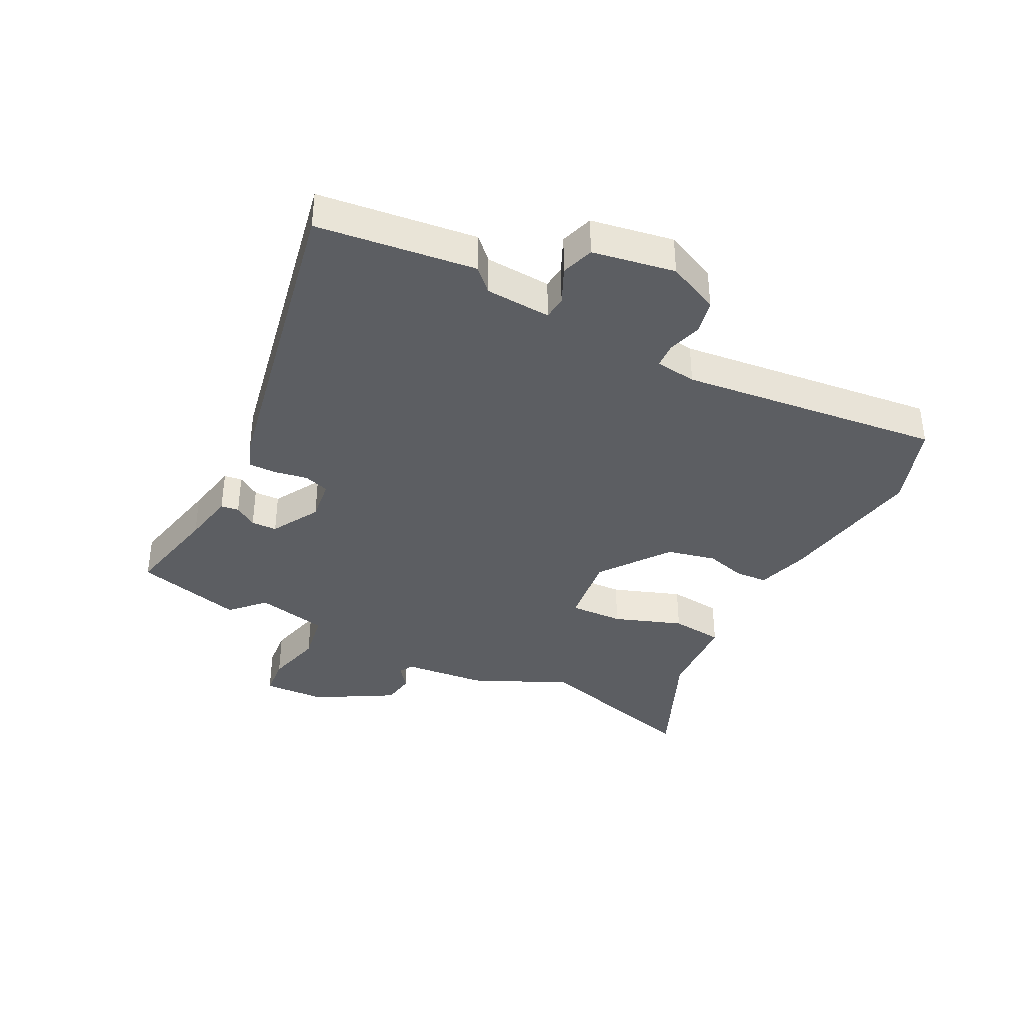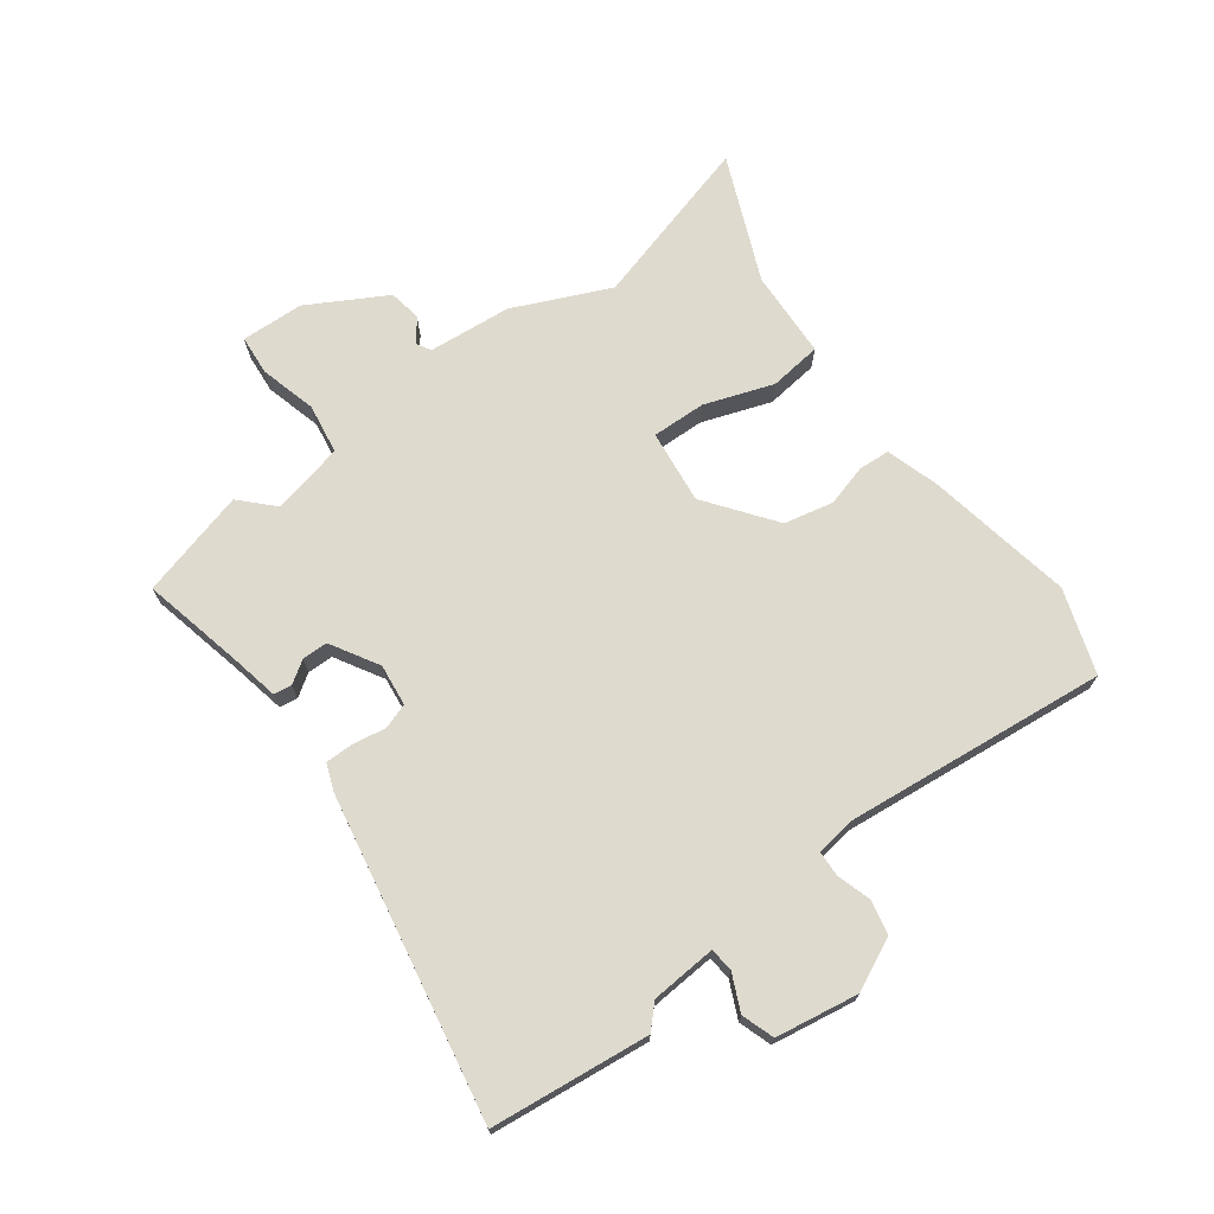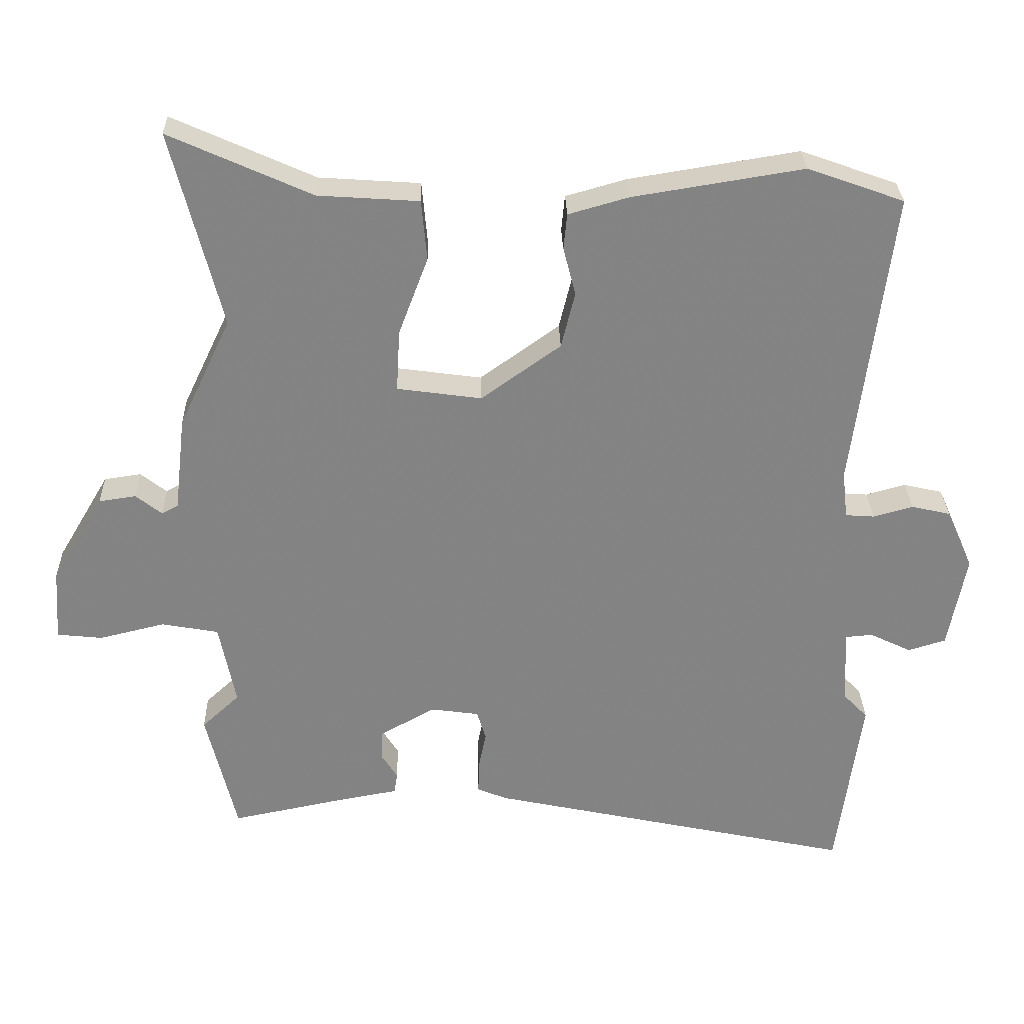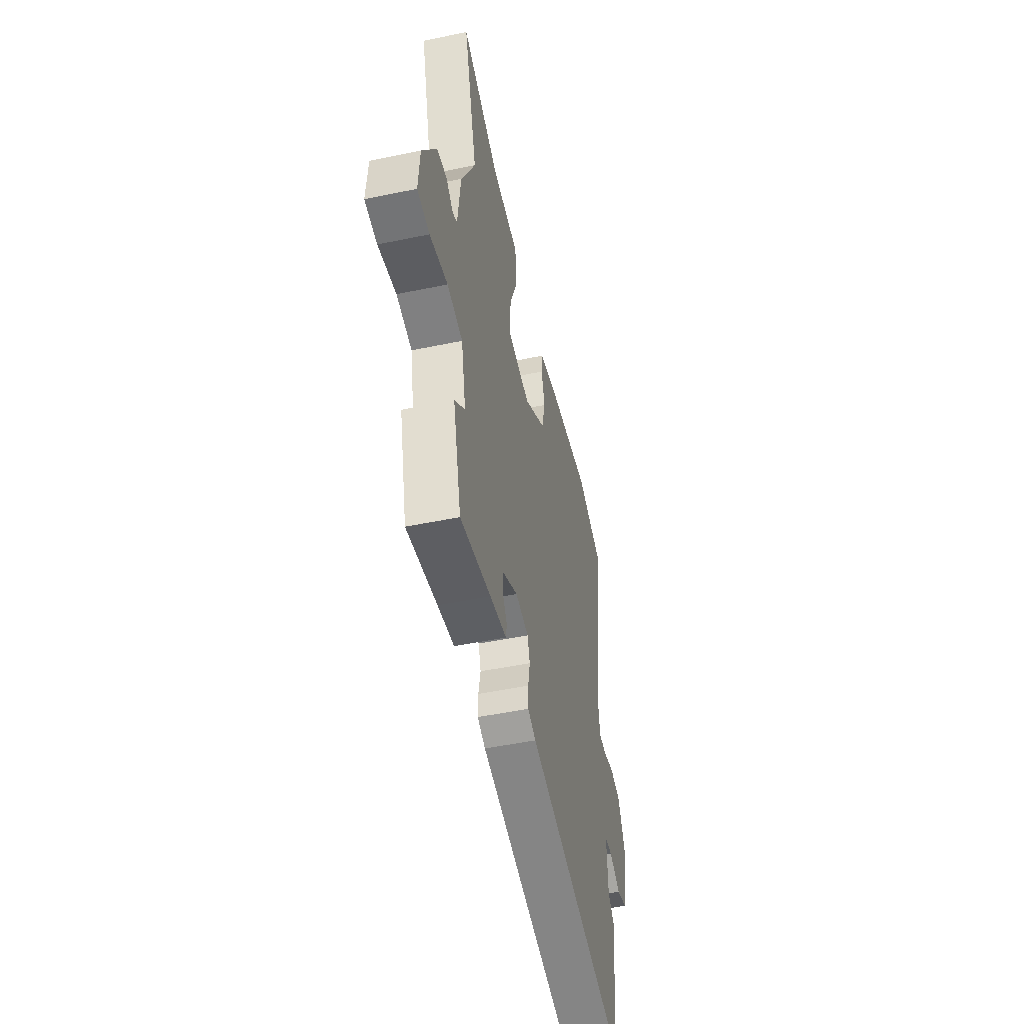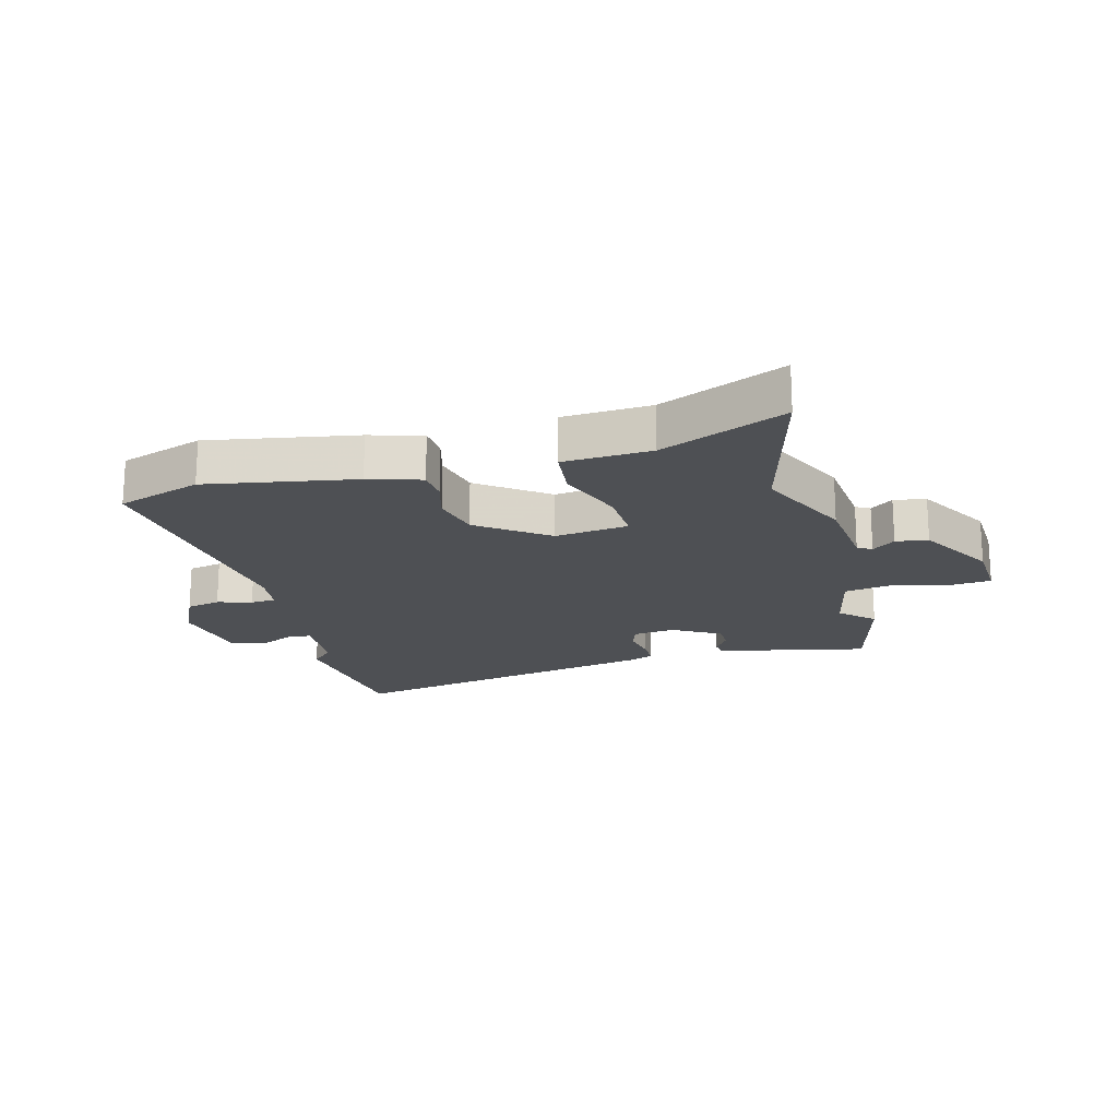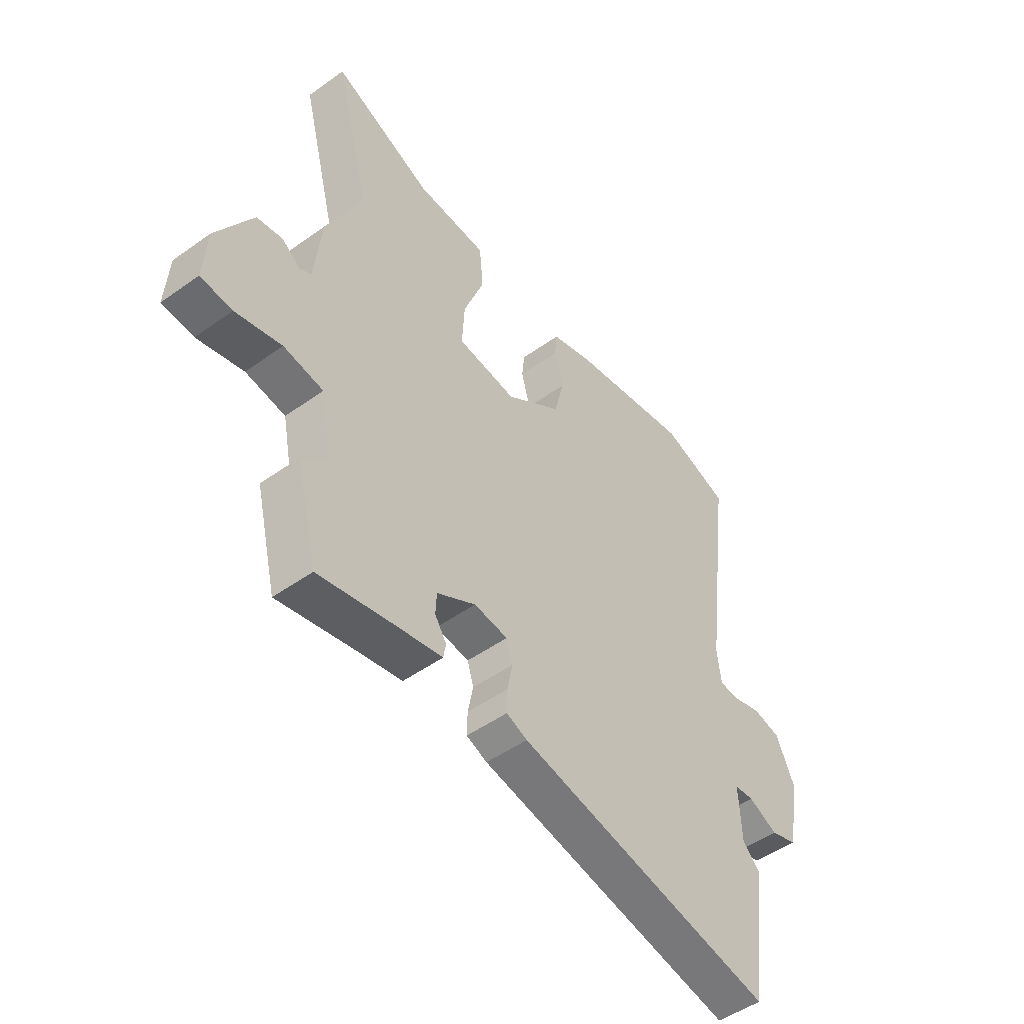
<metadata>
{"format":"obj","ext":"obj","renderer":"f3d","projection":"perspective","resolution":1024,"background":"white","views":[{"elev":-37.8,"azim":-117.9,"up":"+Y"},{"elev":71.3,"azim":-127.9,"up":"+Y"},{"elev":28.9,"azim":178.5,"up":"+Z"},{"elev":-50.3,"azim":102.8,"up":"+Z"},{"elev":-18.8,"azim":14.1,"up":"+Y"},{"elev":-49.1,"azim":128.5,"up":"+Z"}]}
</metadata>
<code>
v -0.509 0.07 0.497
v -0.369 0.07 0.547
v -0.121 0.07 0.507
v -0.033 0.07 0.482
v -0.028 0.07 0.43
v -0.046 0.07 0.36
v -0.026 0.07 0.278
v 0.09 0.07 0.195
v 0.213 0.07 0.212
v 0.208 0.07 0.302
v 0.165 0.07 0.416
v 0.173 0.07 0.504
v 0.32 0.07 0.514
v 0.527 0.07 0.607
v 0.454 0.07 0.32
v 0.53 0.07 0.161
v 0.546 0.07 0.022
v 0.57 0.07 0.009
v 0.608 0.07 0.039
v 0.662 0.07 0.031
v 0.738 0.07 -0.097
v 0.745 0.07 -0.202
v 0.679 0.07 -0.209
v 0.583 0.07 -0.186
v 0.5 0.07 -0.201
v 0.476 0.07 -0.322
v 0.531 0.07 -0.373
v 0.487 0.07 -0.555
v 0.323 0.07 -0.522
v 0.234 0.07 -0.506
v 0.229 0.07 -0.476
v 0.253 0.07 -0.438
v 0.251 0.07 -0.395
v 0.17 0.07 -0.35
v 0.1 0.07 -0.36
v 0.087 0.07 -0.403
v 0.098 0.07 -0.459
v 0.099 0.07 -0.505
v 0.056 0.07 -0.523
v -0.481 0.07 -0.638
v -0.517 0.07 -0.373
v -0.481 0.07 -0.336
v -0.476 0.07 -0.226
v -0.516 0.07 -0.223
v -0.576 0.07 -0.252
v -0.631 0.07 -0.235
v -0.657 0.07 -0.097
v -0.618 0.07 -0.009
v -0.561 0.07 0.004
v -0.503 0.07 -0.012
v -0.461 0.07 -0.009
v -0.453 0.07 0.06
v -0.509 0 0.497
v -0.369 0 0.547
v -0.121 0 0.507
v -0.033 0 0.482
v -0.028 0 0.43
v -0.046 0 0.36
v -0.026 0 0.278
v 0.09 0 0.195
v 0.213 0 0.212
v 0.208 0 0.302
v 0.165 0 0.416
v 0.173 0 0.504
v 0.32 0 0.514
v 0.527 0 0.607
v 0.454 0 0.32
v 0.53 0 0.161
v 0.546 0 0.022
v 0.57 0 0.009
v 0.608 0 0.039
v 0.662 0 0.031
v 0.738 0 -0.097
v 0.745 0 -0.202
v 0.679 0 -0.209
v 0.583 0 -0.186
v 0.5 0 -0.201
v 0.476 0 -0.322
v 0.531 0 -0.373
v 0.487 0 -0.555
v 0.323 0 -0.522
v 0.234 0 -0.506
v 0.229 0 -0.476
v 0.253 0 -0.438
v 0.251 0 -0.395
v 0.17 0 -0.35
v 0.1 0 -0.36
v 0.087 0 -0.403
v 0.098 0 -0.459
v 0.099 0 -0.505
v 0.056 0 -0.523
v -0.481 0 -0.638
v -0.517 0 -0.373
v -0.481 0 -0.336
v -0.476 0 -0.226
v -0.516 0 -0.223
v -0.576 0 -0.252
v -0.631 0 -0.235
v -0.657 0 -0.097
v -0.618 0 -0.009
v -0.561 0 0.004
v -0.503 0 -0.012
v -0.461 0 -0.009
v -0.453 0 0.06
f 48 49 50
f 47 48 50
f 46 47 50
f 45 46 50
f 44 45 50
f 43 44 50 51
f 42 43 51 52
f 40 41 42
f 39 40 42
f 38 39 42
f 37 38 42
f 36 37 42
f 35 36 42 52
f 29 30 31 32
f 29 32 33
f 28 29 33
f 27 28 33
f 26 27 33
f 25 26 33 34
f 22 23 24
f 21 22 24
f 20 21 24
f 19 20 24
f 18 19 24
f 17 18 24 25
f 25 34 35
f 17 25 35
f 16 17 35
f 15 16 35
f 10 11 12 13
f 13 14 15
f 10 13 15
f 9 10 15
f 4 5 6
f 3 4 6
f 2 3 6
f 1 2 6
f 52 1 6
f 52 6 7
f 35 52 7 8
f 9 15 35
f 8 9 35
f 102 101 100
f 102 100 99
f 102 99 98
f 102 98 97
f 102 97 96
f 103 102 96 95
f 104 103 95 94
f 94 93 92
f 94 92 91
f 94 91 90
f 94 90 89
f 94 89 88
f 104 94 88 87
f 84 83 82 81
f 85 84 81
f 85 81 80
f 85 80 79
f 85 79 78
f 86 85 78 77
f 76 75 74
f 76 74 73
f 76 73 72
f 76 72 71
f 76 71 70
f 77 76 70 69
f 87 86 77
f 87 77 69
f 87 69 68
f 87 68 67
f 65 64 63 62
f 67 66 65
f 67 65 62
f 67 62 61
f 58 57 56
f 58 56 55
f 58 55 54
f 58 54 53
f 58 53 104
f 59 58 104
f 60 59 104 87
f 87 67 61
f 87 61 60
f 1 53 54 2
f 2 54 55 3
f 3 55 56 4
f 4 56 57 5
f 5 57 58 6
f 6 58 59 7
f 7 59 60 8
f 8 60 61 9
f 9 61 62 10
f 10 62 63 11
f 11 63 64 12
f 12 64 65 13
f 13 65 66 14
f 14 66 67 15
f 15 67 68 16
f 16 68 69 17
f 17 69 70 18
f 18 70 71 19
f 19 71 72 20
f 20 72 73 21
f 21 73 74 22
f 22 74 75 23
f 23 75 76 24
f 24 76 77 25
f 25 77 78 26
f 26 78 79 27
f 27 79 80 28
f 28 80 81 29
f 29 81 82 30
f 30 82 83 31
f 31 83 84 32
f 32 84 85 33
f 33 85 86 34
f 34 86 87 35
f 35 87 88 36
f 36 88 89 37
f 37 89 90 38
f 38 90 91 39
f 39 91 92 40
f 40 92 93 41
f 41 93 94 42
f 42 94 95 43
f 43 95 96 44
f 44 96 97 45
f 45 97 98 46
f 46 98 99 47
f 47 99 100 48
f 48 100 101 49
f 49 101 102 50
f 50 102 103 51
f 51 103 104 52
f 52 104 53 1

</code>
